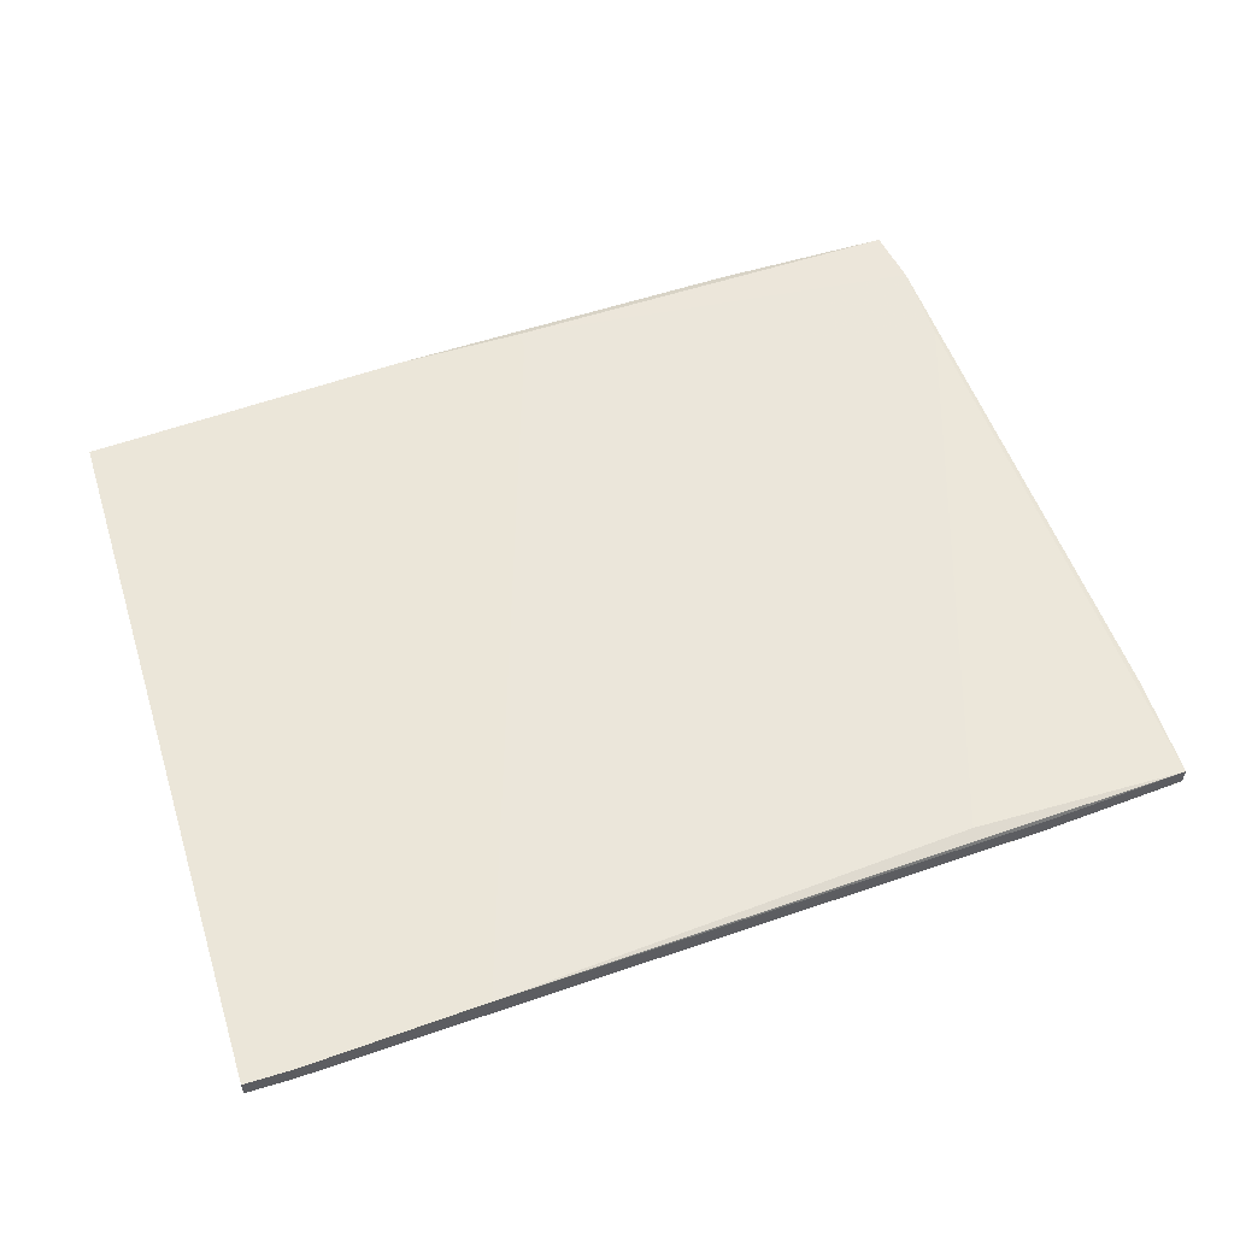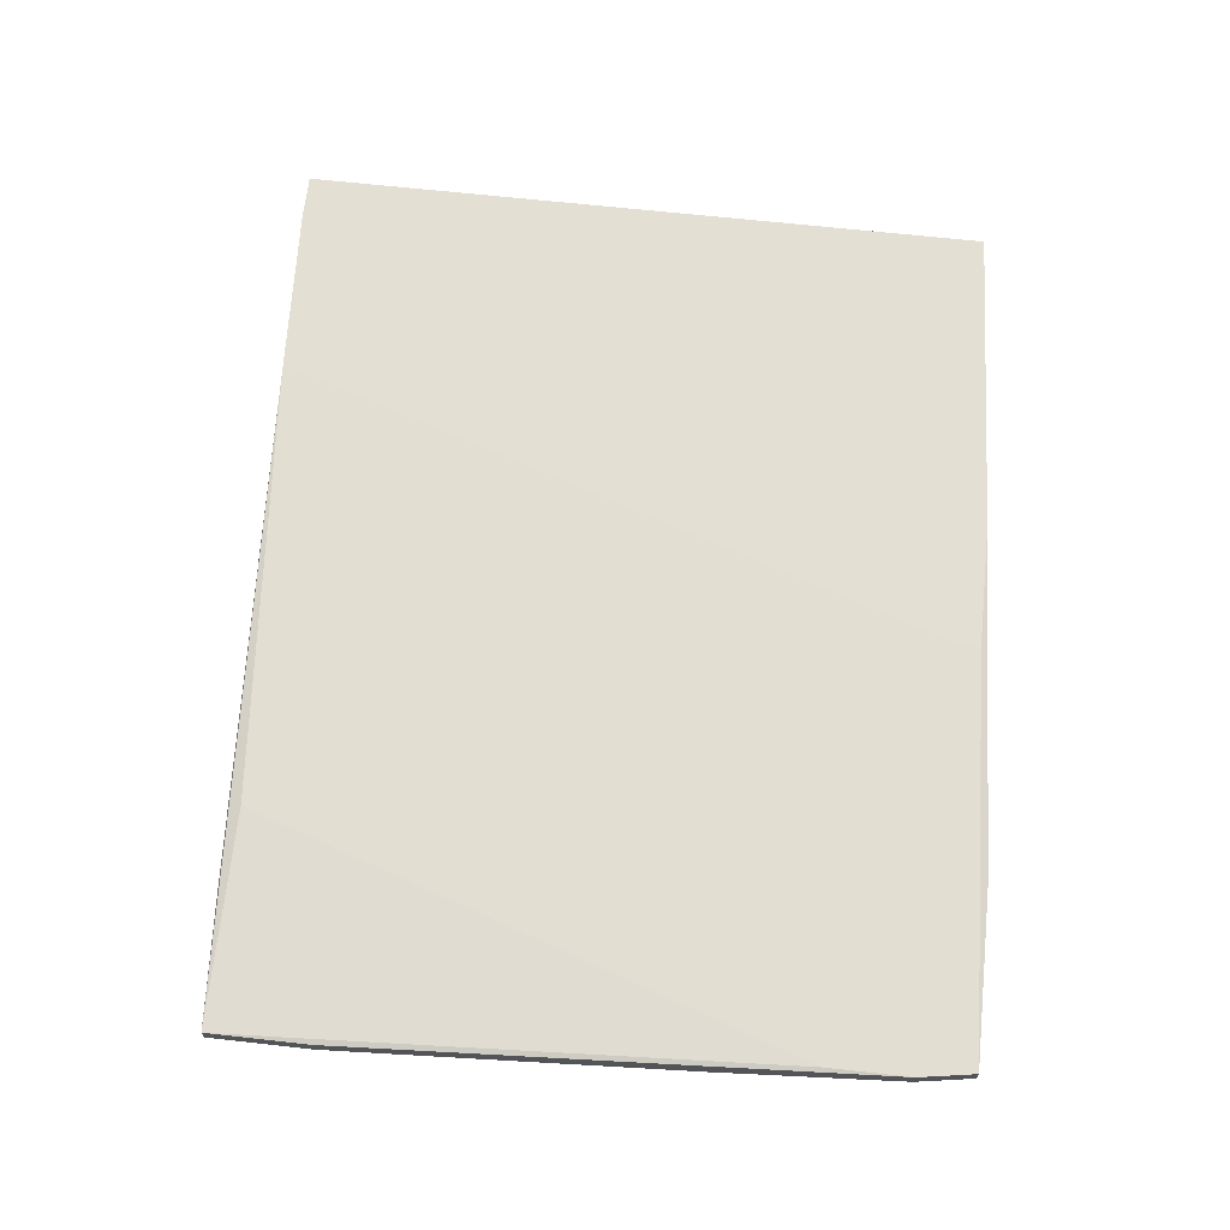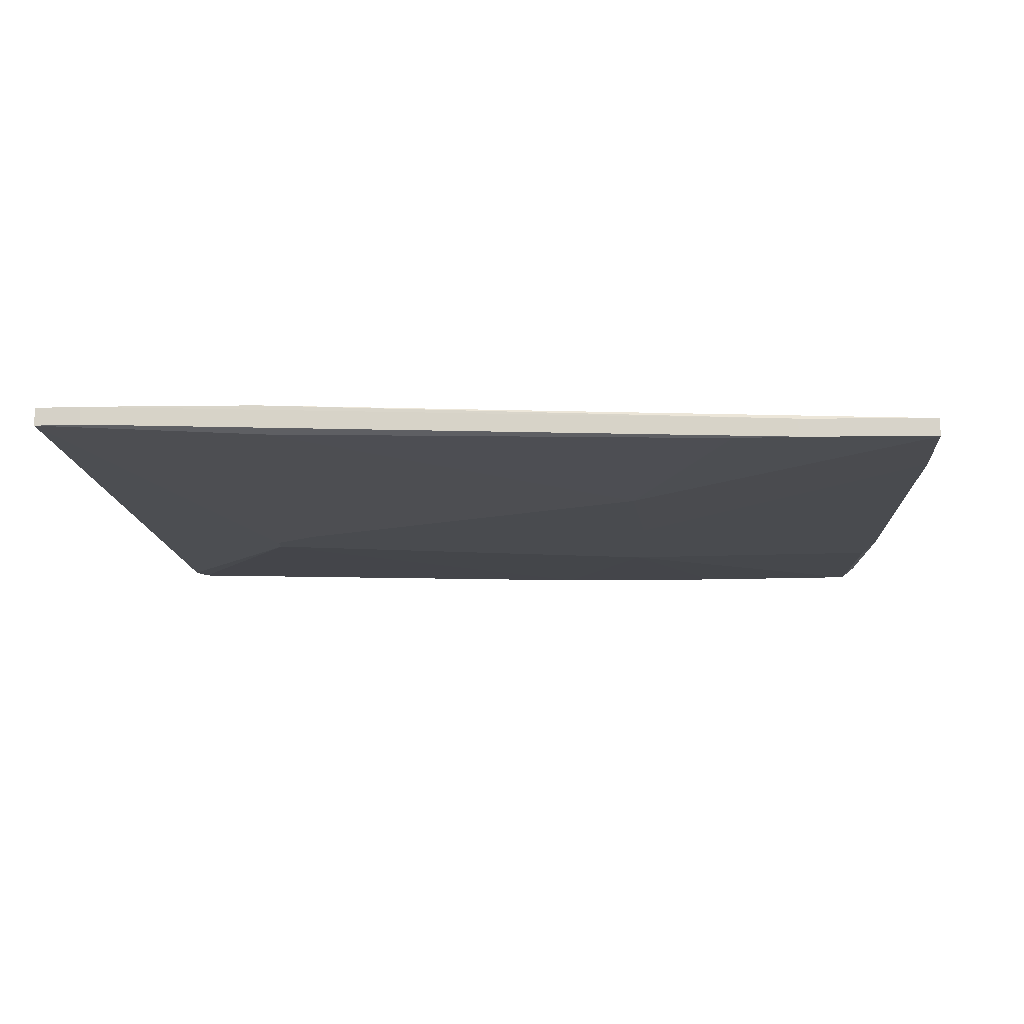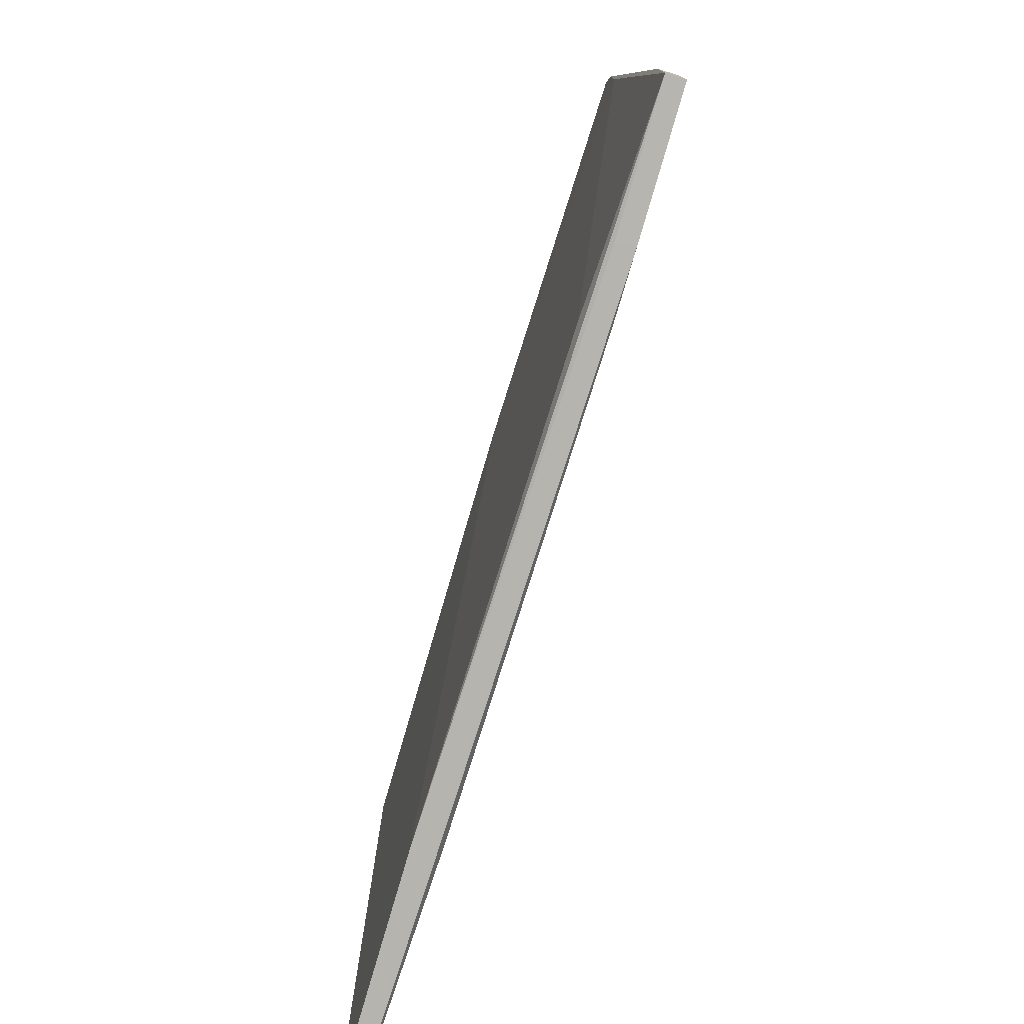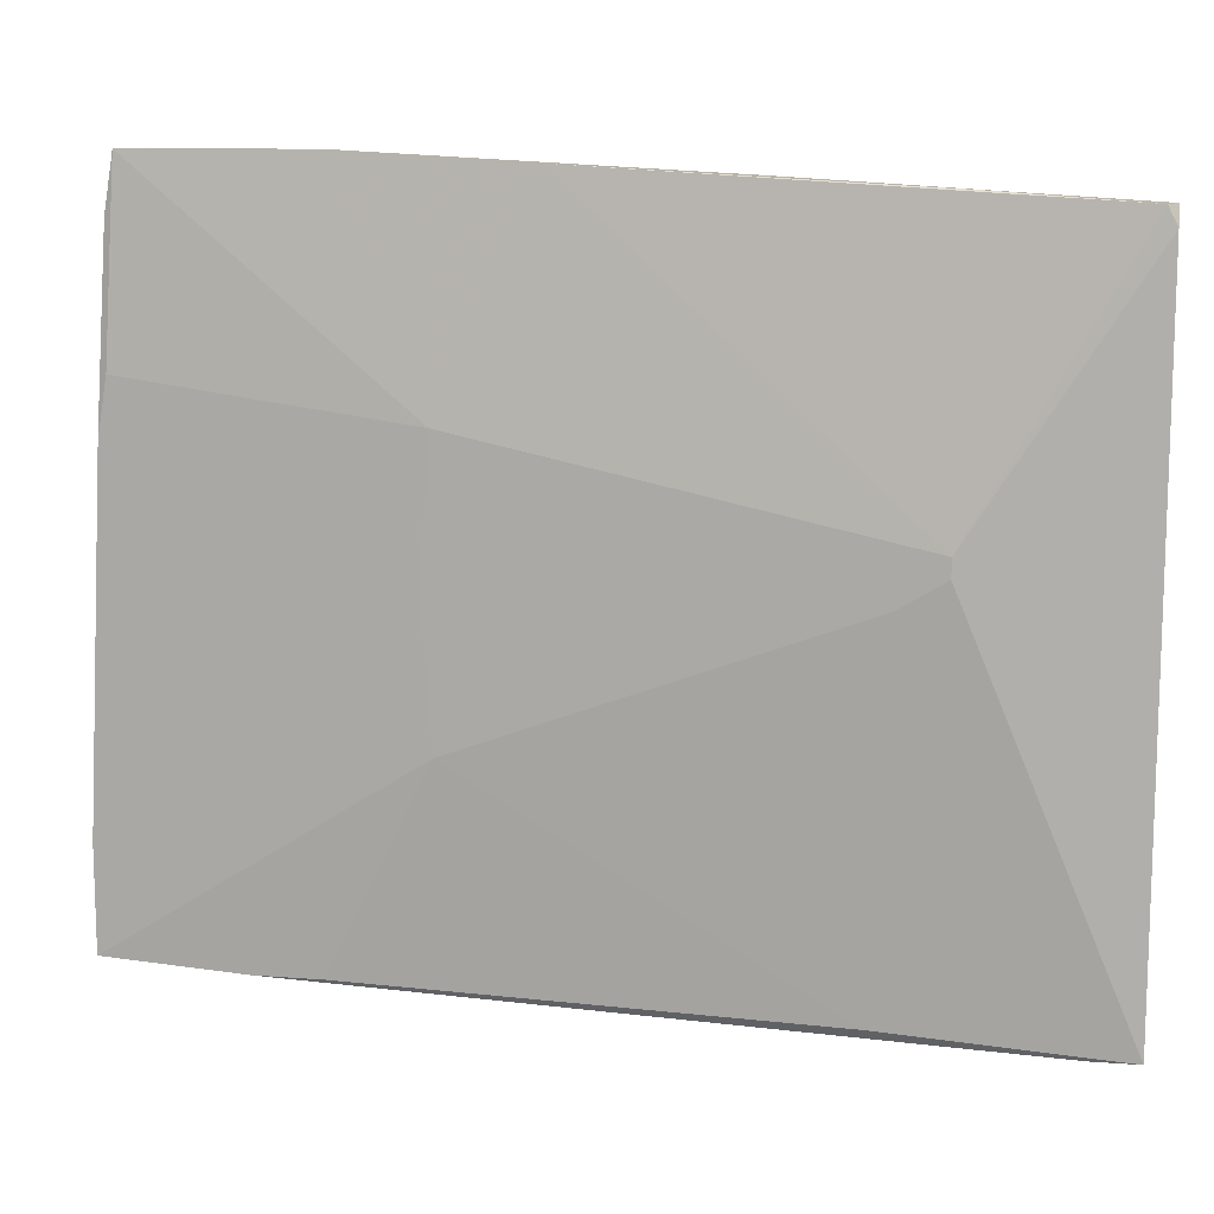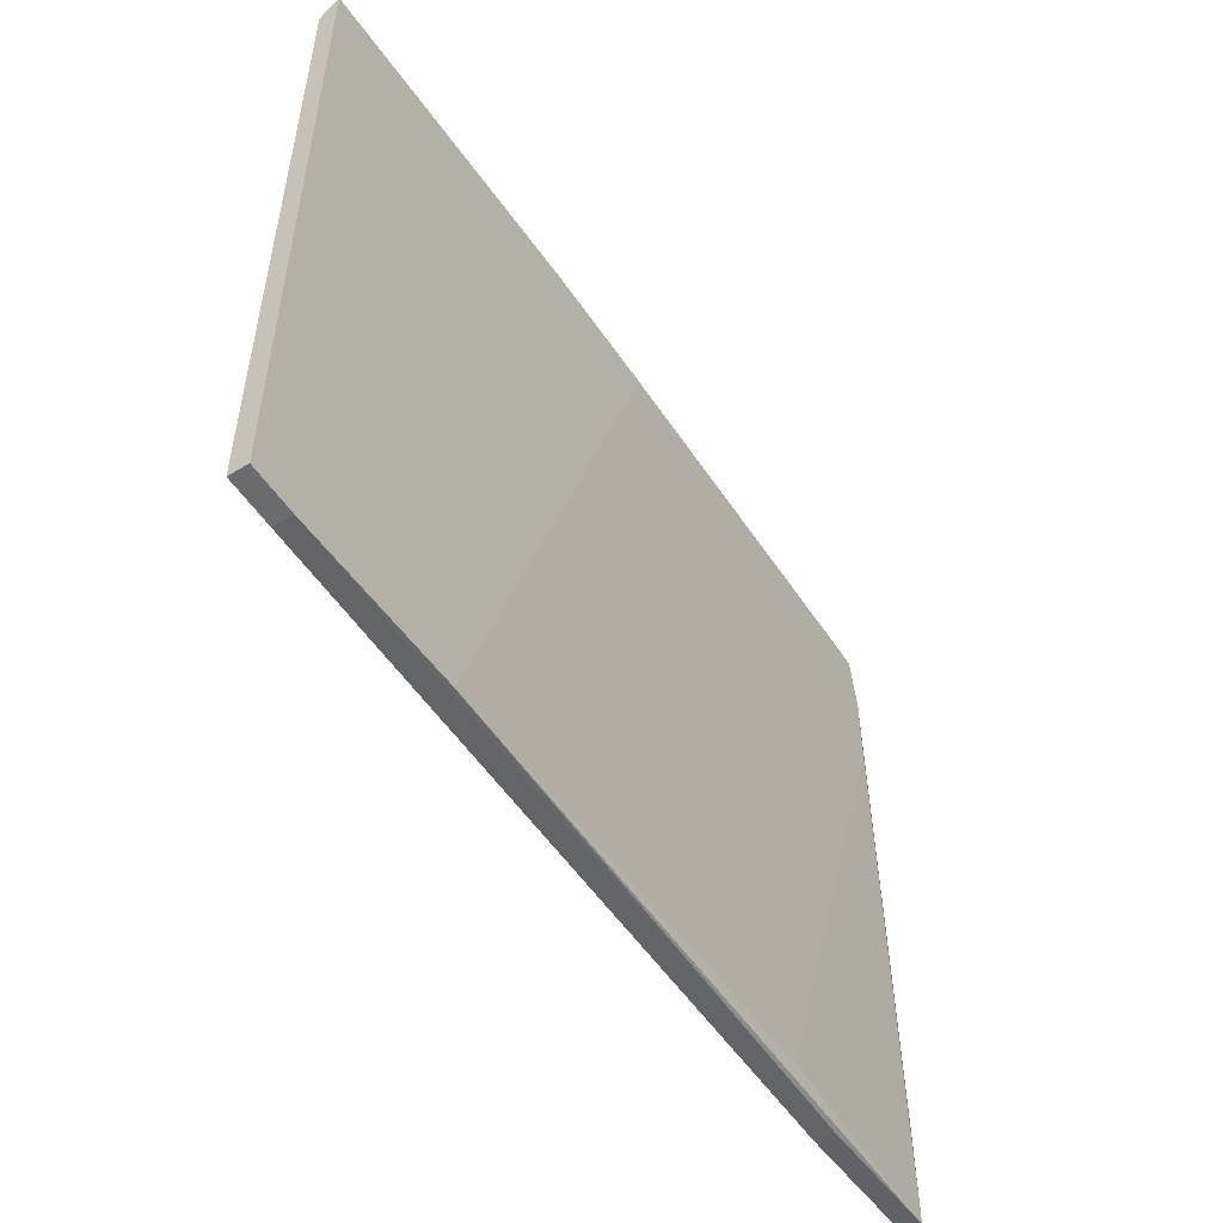
<metadata>
{"format":"obj","ext":"obj","renderer":"f3d","projection":"perspective","resolution":1024,"background":"white","views":[{"elev":56.5,"azim":162.5,"up":"+Y"},{"elev":66.5,"azim":-83.7,"up":"+Y"},{"elev":-14.2,"azim":-175.4,"up":"+Y"},{"elev":-77.4,"azim":-106.4,"up":"+Z"},{"elev":11.7,"azim":10.2,"up":"+Z"},{"elev":-53.6,"azim":123.2,"up":"+Z"}]}
</metadata>
<code>
v -0.08002 0.01732 -0.02799
v -0.08002 0.01732 -0.04052
v -0.08002 0.0196 -0.02799
v -0.08002 0.0196 -0.04052
v -0.07774 0.01732 0.01527
v -0.04244 0.01618 -0.0166
v -0.04244 0.01618 0.01755
v -0.07659 0.01846 0.03805
v -0.07659 0.02074 0.0278
v -0.07659 0.02074 0.03805
v -0.07659 0.01732 0.0221
v -0.02536 0.02188 0.04033
v -0.02536 0.02188 0.04261
v 0.01222 0.0196 0.04146
v 0.02474 0.0196 -0.04622
v 0.02474 0.02188 -0.04622
v -0.009415 0.02188 0.04261
v -0.04357 0.01618 0.000467
v 0.004253 0.01618 0.000458
v -0.05382 0.01846 0.04489
v -0.05382 0.02074 -0.04052
v -0.05382 0.02074 0.04489
v 0.03044 0.0196 -0.04622
v 0.03044 0.0196 0.03805
v 0.03044 0.02188 -0.04622
v 0.03044 0.02188 0.04033
v -0.07546 0.01846 0.04489
v -0.07546 0.02074 0.04489
v -0.05496 0.01732 -0.04166
v 0.003107 0.02188 -0.04508
v -0.03105 0.01846 0.04375
v 0.0293 0.0196 0.04033
v -0.06293 0.01732 -0.04166
v -0.06293 0.0196 -0.04166
v 0.00994 0.01618 0.006157
v 0.00994 0.01618 0.003874
v 0.001971 0.01846 -0.04394
f 33 4 34
f 26 16 30
f 26 30 13
f 15 16 23
f 35 7 6
f 30 4 21
f 35 32 31
f 7 35 31
f 21 4 9
f 16 26 25
f 23 16 25
f 26 23 25
f 15 23 29
f 23 37 29
f 37 6 29
f 26 32 24
f 32 35 24
f 23 26 24
f 35 23 24
f 35 6 19
f 6 37 19
f 28 27 22
f 13 28 22
f 7 27 11
f 27 5 11
f 5 7 11
f 27 28 10
f 28 13 10
f 13 9 10
f 9 4 10
f 4 2 1
f 16 15 33
f 2 4 33
f 6 2 33
f 15 29 33
f 29 6 33
f 27 7 20
f 7 31 20
f 22 27 20
f 31 22 20
f 10 4 3
f 4 1 3
f 1 10 3
f 13 30 12
f 30 21 12
f 9 13 12
f 21 9 12
f 6 7 18
f 2 6 18
f 7 5 18
f 1 2 18
f 5 1 18
f 23 35 36
f 37 23 36
f 35 19 36
f 19 37 36
f 26 13 17
f 13 22 17
f 22 31 17
f 5 27 8
f 27 10 8
f 1 5 8
f 10 1 8
f 32 26 14
f 31 32 14
f 26 17 14
f 17 31 14
f 30 16 34
f 4 30 34
f 16 33 34

</code>
